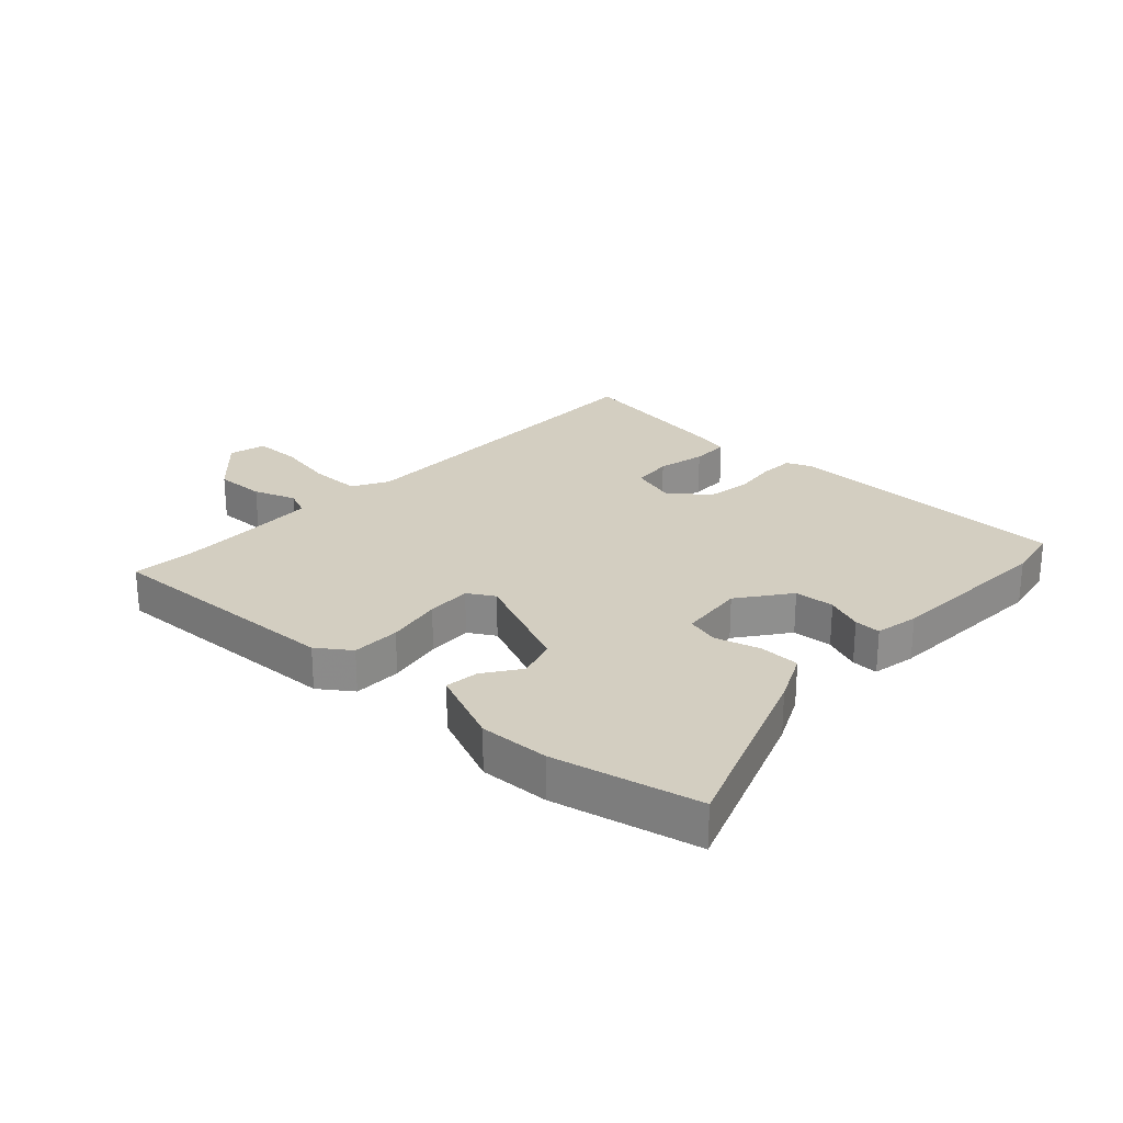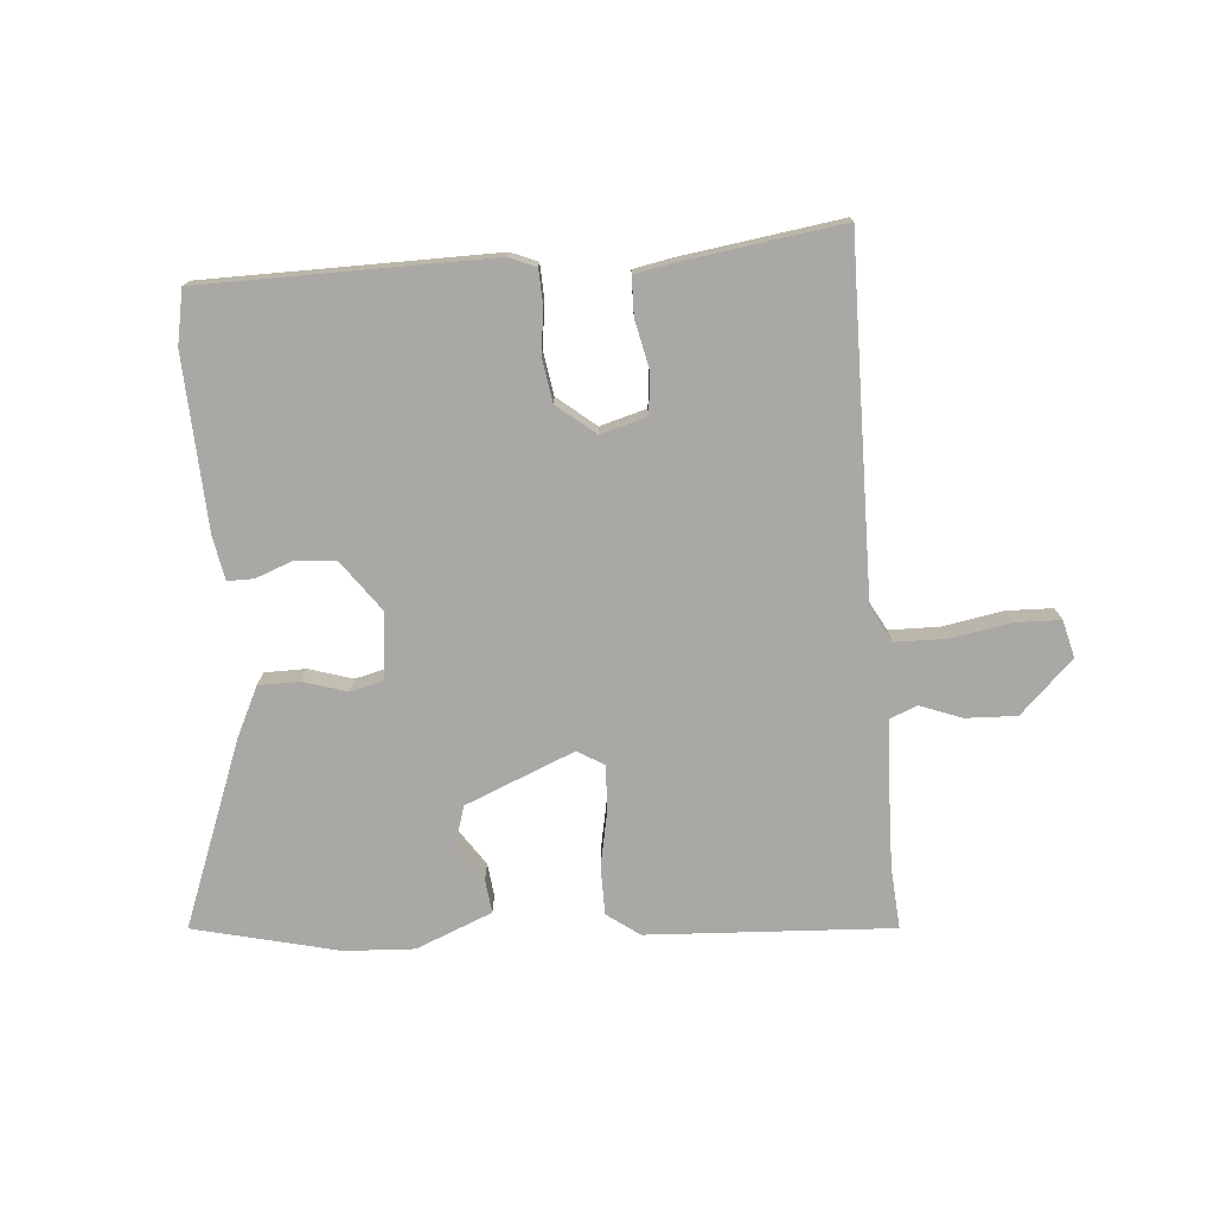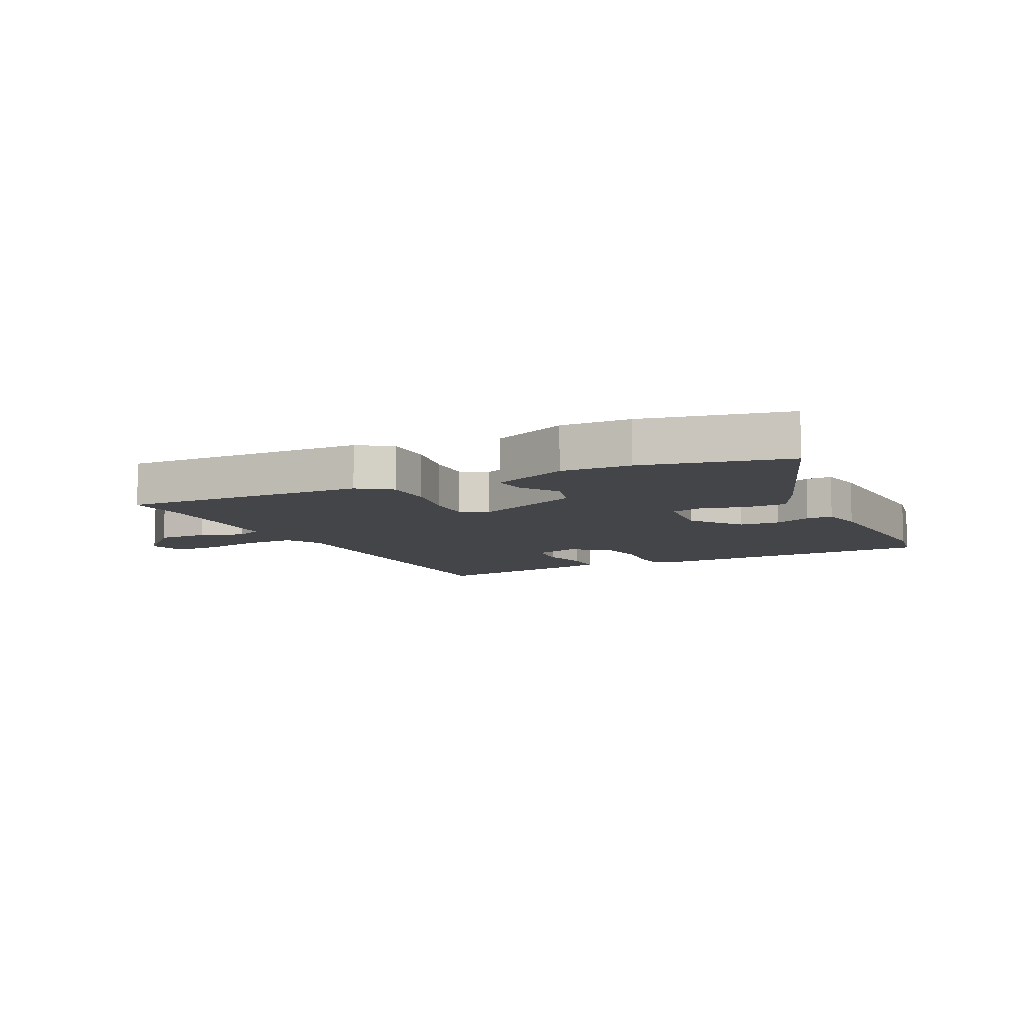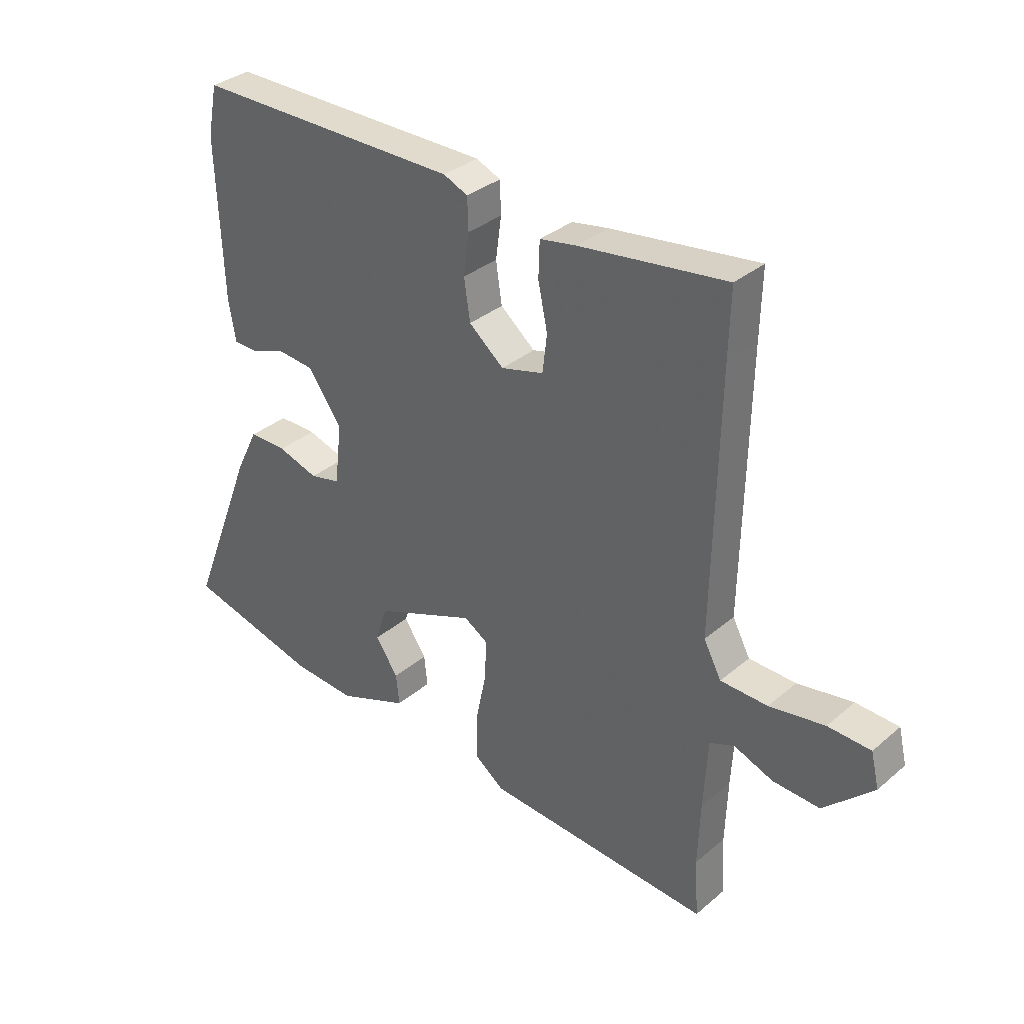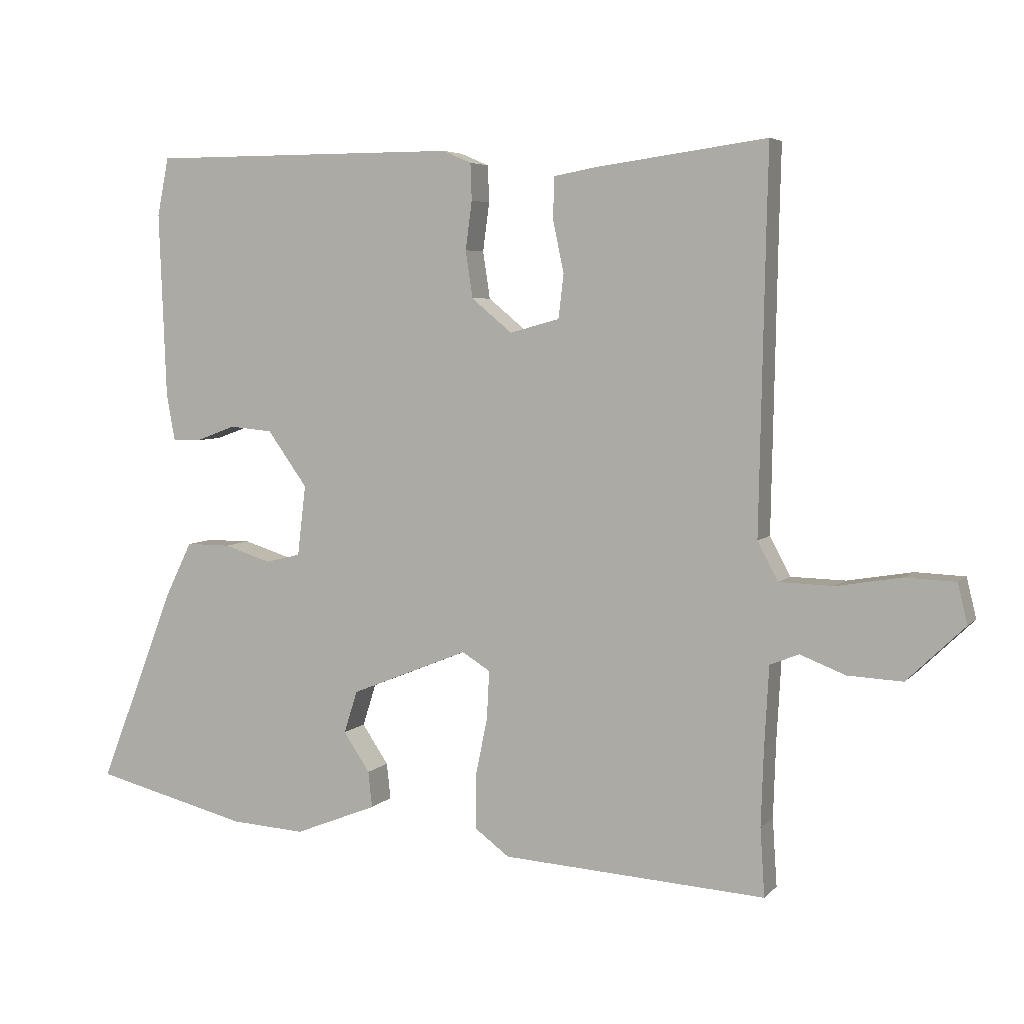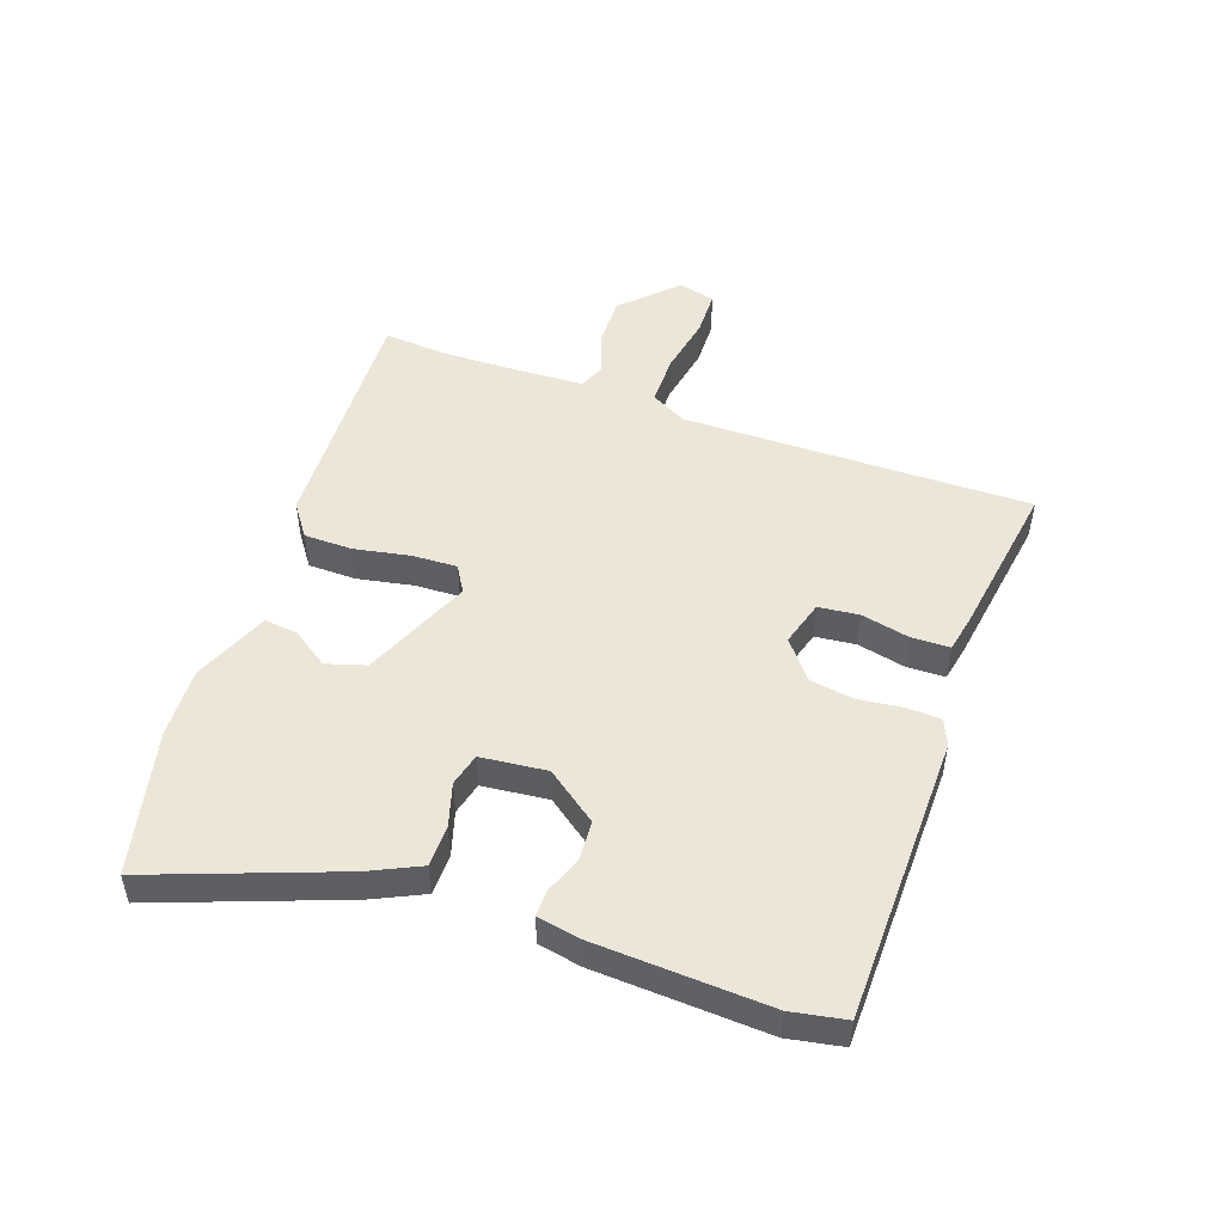
<metadata>
{"format":"obj","ext":"obj","renderer":"f3d","projection":"perspective","resolution":1024,"background":"white","views":[{"elev":25.1,"azim":-136.1,"up":"+Y"},{"elev":-75.1,"azim":5.1,"up":"+Y"},{"elev":-8.8,"azim":-152.6,"up":"+Y"},{"elev":33.8,"azim":41.3,"up":"+Z"},{"elev":5.2,"azim":21.6,"up":"+Z"},{"elev":49.4,"azim":-69.7,"up":"+Y"}]}
</metadata>
<code>
v -0.381 0.07 -0.53
v -0.622 0.07 -0.47
v -0.502 0.07 -0.162
v -0.461 0.07 -0.079
v -0.392 0.07 -0.079
v -0.319 0.07 -0.102
v -0.264 0.07 -0.089
v -0.251 0.07 0.021
v -0.313 0.07 0.107
v -0.38 0.07 0.113
v -0.442 0.07 0.09
v -0.486 0.07 0.09
v -0.499 0.07 0.163
v -0.51 0.07 0.451
v -0.492 0.07 0.541
v -0.01 0.07 0.541
v 0.034 0.07 0.522
v 0.036 0.07 0.465
v 0.026 0.07 0.39
v 0.037 0.07 0.317
v 0.1 0.07 0.265
v 0.177 0.07 0.286
v 0.185 0.07 0.354
v 0.168 0.07 0.435
v 0.17 0.07 0.499
v 0.236 0.07 0.511
v 0.501 0.07 0.547
v 0.498 0.07 0.427
v 0.489 0.07 -0.037
v 0.521 0.07 -0.097
v 0.606 0.07 -0.099
v 0.706 0.07 -0.082
v 0.783 0.07 -0.085
v 0.798 0.07 -0.147
v 0.709 0.07 -0.233
v 0.624 0.07 -0.229
v 0.554 0.07 -0.202
v 0.509 0.07 -0.22
v 0.502 0.07 -0.348
v 0.498 0.07 -0.465
v 0.505 0.07 -0.57
v 0.095 0.07 -0.545
v 0.041 0.07 -0.505
v 0.041 0.07 -0.424
v 0.06 0.07 -0.331
v 0.064 0.07 -0.256
v 0.02 0.07 -0.229
v -0.163 0.07 -0.303
v -0.184 0.07 -0.369
v -0.143 0.07 -0.43
v -0.137 0.07 -0.486
v -0.265 0.07 -0.537
v -0.381 0 -0.53
v -0.622 0 -0.47
v -0.502 0 -0.162
v -0.461 0 -0.079
v -0.392 0 -0.079
v -0.319 0 -0.102
v -0.264 0 -0.089
v -0.251 0 0.021
v -0.313 0 0.107
v -0.38 0 0.113
v -0.442 0 0.09
v -0.486 0 0.09
v -0.499 0 0.163
v -0.51 0 0.451
v -0.492 0 0.541
v -0.01 0 0.541
v 0.034 0 0.522
v 0.036 0 0.465
v 0.026 0 0.39
v 0.037 0 0.317
v 0.1 0 0.265
v 0.177 0 0.286
v 0.185 0 0.354
v 0.168 0 0.435
v 0.17 0 0.499
v 0.236 0 0.511
v 0.501 0 0.547
v 0.498 0 0.427
v 0.489 0 -0.037
v 0.521 0 -0.097
v 0.606 0 -0.099
v 0.706 0 -0.082
v 0.783 0 -0.085
v 0.798 0 -0.147
v 0.709 0 -0.233
v 0.624 0 -0.229
v 0.554 0 -0.202
v 0.509 0 -0.22
v 0.502 0 -0.348
v 0.498 0 -0.465
v 0.505 0 -0.57
v 0.095 0 -0.545
v 0.041 0 -0.505
v 0.041 0 -0.424
v 0.06 0 -0.331
v 0.064 0 -0.256
v 0.02 0 -0.229
v -0.163 0 -0.303
v -0.184 0 -0.369
v -0.143 0 -0.43
v -0.137 0 -0.486
v -0.265 0 -0.537
f 49 50 51 52
f 48 49 52 1
f 42 43 44 45
f 40 41 42 45
f 39 40 45 46
f 38 39 46 47
f 34 35 36 37
f 32 33 34 37
f 31 32 37 38
f 30 31 38 47
f 25 26 27 28
f 23 24 25 28
f 22 23 28 29
f 21 22 29 30
f 16 17 18 19
f 16 19 20
f 15 16 20
f 10 11 12 13
f 9 10 13 14
f 8 9 14 15
f 3 4 5 6
f 3 6 7
f 48 1 2 3
f 47 48 3 7
f 8 15 20 21
f 21 30 47
f 7 8 21 47
f 104 103 102 101
f 53 104 101 100
f 97 96 95 94
f 97 94 93 92
f 98 97 92 91
f 99 98 91 90
f 89 88 87 86
f 89 86 85 84
f 90 89 84 83
f 99 90 83 82
f 80 79 78 77
f 80 77 76 75
f 81 80 75 74
f 82 81 74 73
f 71 70 69 68
f 72 71 68
f 72 68 67
f 65 64 63 62
f 66 65 62 61
f 67 66 61 60
f 58 57 56 55
f 59 58 55
f 55 54 53 100
f 59 55 100 99
f 73 72 67 60
f 99 82 73
f 99 73 60 59
f 1 53 54 2
f 2 54 55 3
f 3 55 56 4
f 4 56 57 5
f 5 57 58 6
f 6 58 59 7
f 7 59 60 8
f 8 60 61 9
f 9 61 62 10
f 10 62 63 11
f 11 63 64 12
f 12 64 65 13
f 13 65 66 14
f 14 66 67 15
f 15 67 68 16
f 16 68 69 17
f 17 69 70 18
f 18 70 71 19
f 19 71 72 20
f 20 72 73 21
f 21 73 74 22
f 22 74 75 23
f 23 75 76 24
f 24 76 77 25
f 25 77 78 26
f 26 78 79 27
f 27 79 80 28
f 28 80 81 29
f 29 81 82 30
f 30 82 83 31
f 31 83 84 32
f 32 84 85 33
f 33 85 86 34
f 34 86 87 35
f 35 87 88 36
f 36 88 89 37
f 37 89 90 38
f 38 90 91 39
f 39 91 92 40
f 40 92 93 41
f 41 93 94 42
f 42 94 95 43
f 43 95 96 44
f 44 96 97 45
f 45 97 98 46
f 46 98 99 47
f 47 99 100 48
f 48 100 101 49
f 49 101 102 50
f 50 102 103 51
f 51 103 104 52
f 52 104 53 1

</code>
